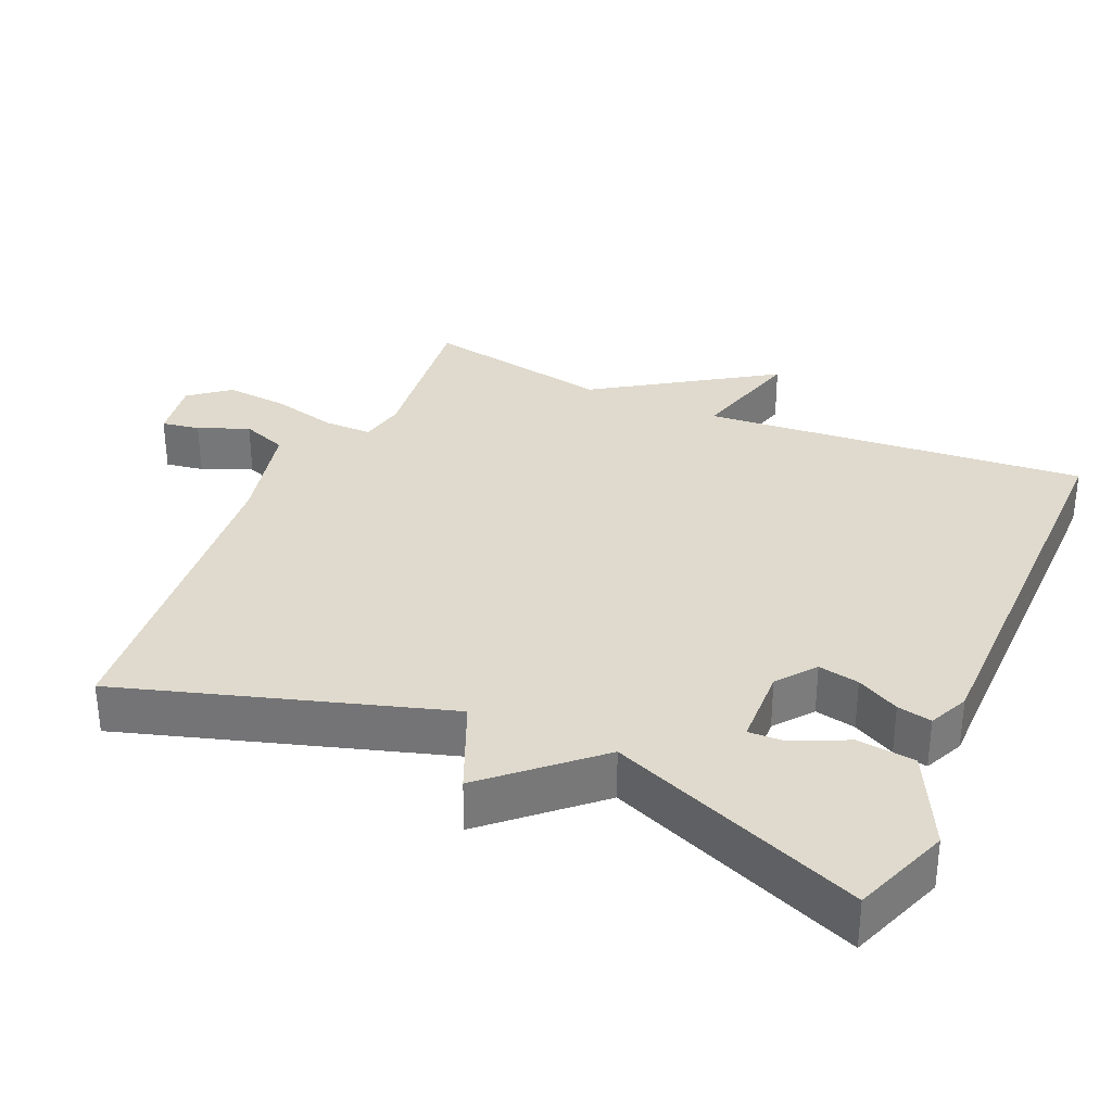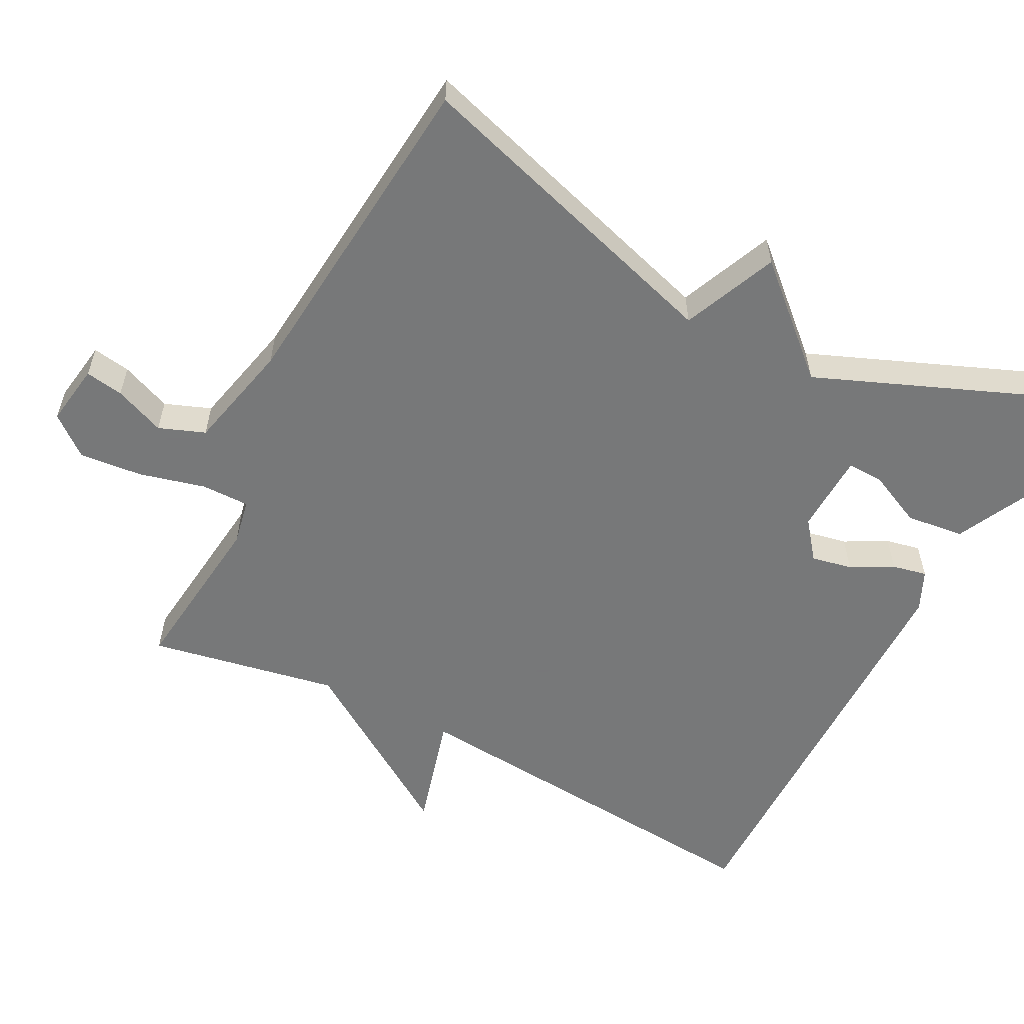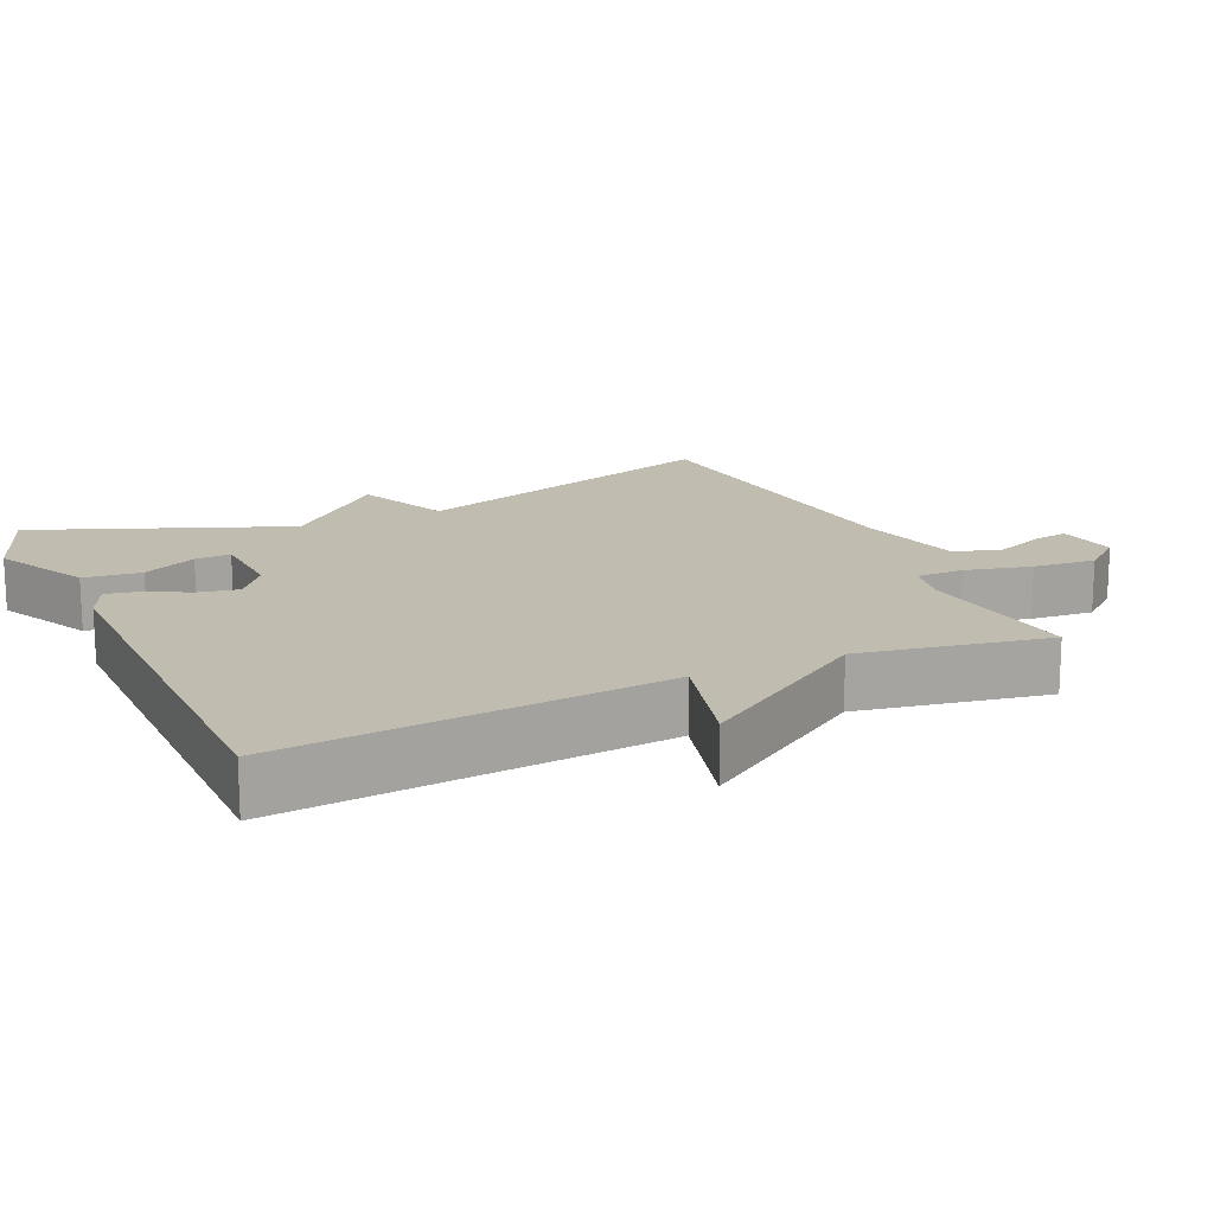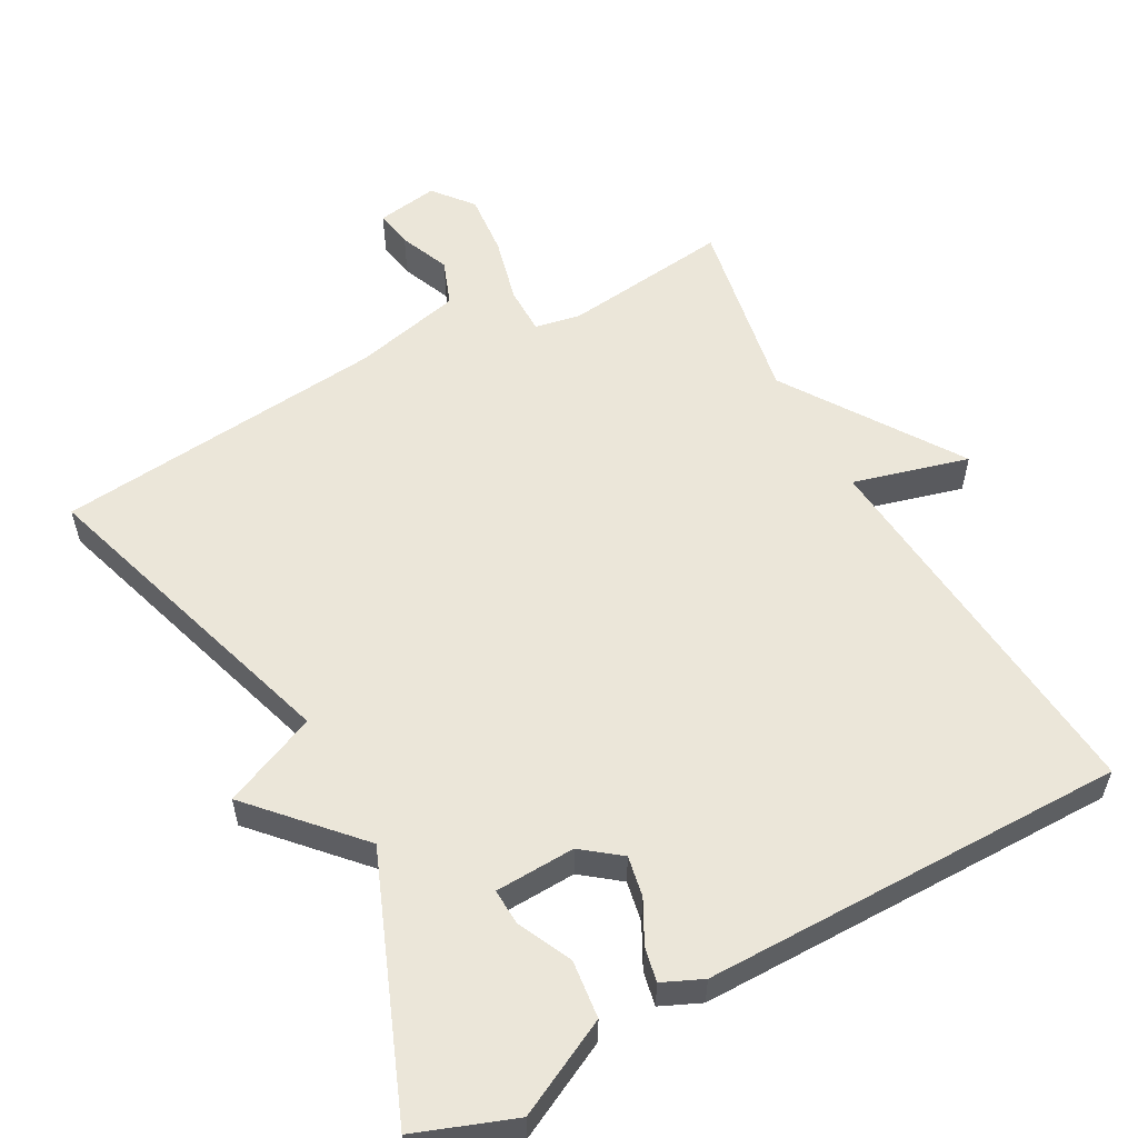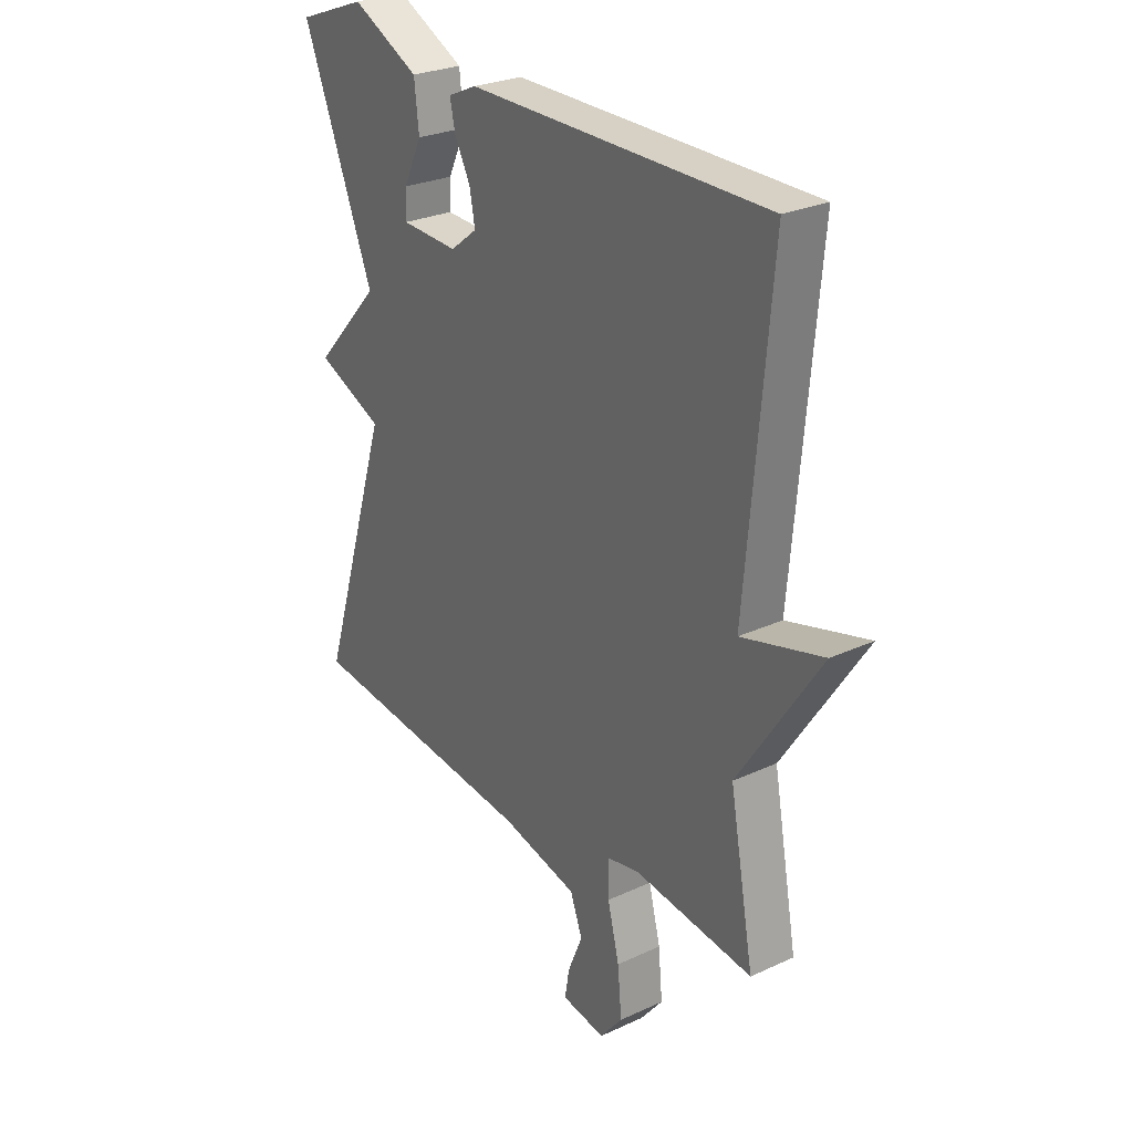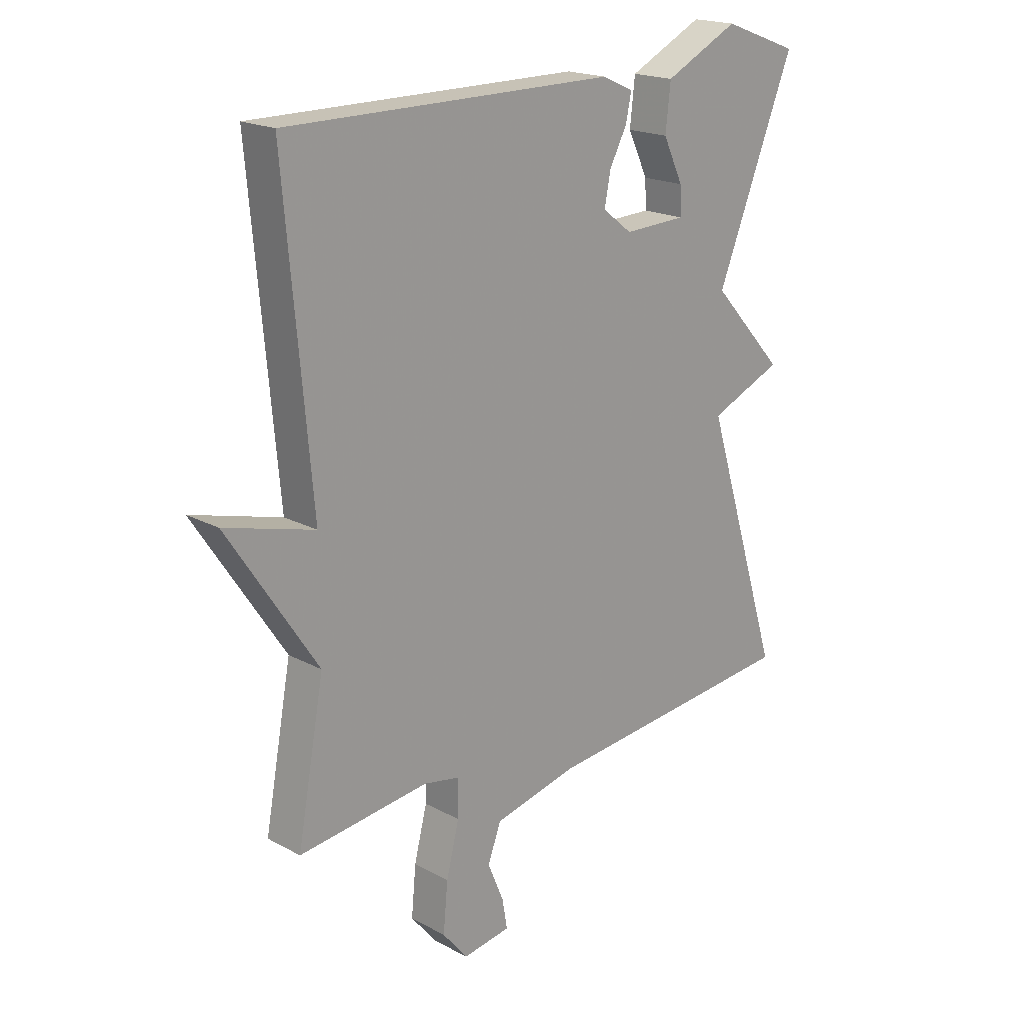
<metadata>
{"format":"obj","ext":"obj","renderer":"f3d","projection":"perspective","resolution":1024,"background":"white","views":[{"elev":32.8,"azim":-66.1,"up":"+Y"},{"elev":-57.3,"azim":-117.0,"up":"+Y"},{"elev":16.4,"azim":65.4,"up":"+Y"},{"elev":56.3,"azim":-28.6,"up":"+Y"},{"elev":26.9,"azim":54.3,"up":"+Z"},{"elev":19.2,"azim":135.4,"up":"+Z"}]}
</metadata>
<code>
v 0.5 0.07 0.5
v 0.452 0.07 -0.037
v 0.613 0.07 0.006
v 0.452 0.07 -0.237
v 0.5 0.07 -0.5
v 0.266 0.07 -0.471
v 0.202 0.07 -0.483
v 0.202 0.07 -0.55
v 0.225 0.07 -0.642
v 0.233 0.07 -0.73
v 0.188 0.07 -0.785
v 0.102 0.07 -0.771
v 0.111 0.07 -0.718
v 0.14 0.07 -0.648
v 0.116 0.07 -0.584
v -0.035 0.07 -0.548
v -0.5 0.07 -0.5
v -0.36 0.07 -0.052
v -0.491 0.07 0.005
v -0.36 0.07 0.148
v -0.5 0.07 0.5
v -0.364 0.07 0.55
v -0.231 0.07 0.483
v -0.222 0.07 0.402
v -0.258 0.07 0.326
v -0.26 0.07 0.276
v -0.148 0.07 0.271
v -0.095 0.07 0.312
v -0.106 0.07 0.369
v -0.137 0.07 0.428
v -0.147 0.07 0.476
v -0.091 0.07 0.501
v 0.5 0 0.5
v 0.452 0 -0.037
v 0.613 0 0.006
v 0.452 0 -0.237
v 0.5 0 -0.5
v 0.266 0 -0.471
v 0.202 0 -0.483
v 0.202 0 -0.55
v 0.225 0 -0.642
v 0.233 0 -0.73
v 0.188 0 -0.785
v 0.102 0 -0.771
v 0.111 0 -0.718
v 0.14 0 -0.648
v 0.116 0 -0.584
v -0.035 0 -0.548
v -0.5 0 -0.5
v -0.36 0 -0.052
v -0.491 0 0.005
v -0.36 0 0.148
v -0.5 0 0.5
v -0.364 0 0.55
v -0.231 0 0.483
v -0.222 0 0.402
v -0.258 0 0.326
v -0.26 0 0.276
v -0.148 0 0.271
v -0.095 0 0.312
v -0.106 0 0.369
v -0.137 0 0.428
v -0.147 0 0.476
v -0.091 0 0.501
f 32 1 2
f 31 32 2
f 30 31 2
f 29 30 2
f 28 29 2
f 27 28 2
f 26 27 2
f 23 24 25
f 22 23 25
f 21 22 25
f 20 21 25
f 20 25 26
f 18 19 20
f 18 20 26 2
f 16 17 18 2
f 12 13 14
f 11 12 14
f 10 11 14
f 9 10 14
f 8 9 14
f 7 8 14 15
f 4 5 6
f 4 6 7
f 3 4 7
f 7 15 16
f 3 7 16
f 2 3 16
f 34 33 64
f 34 64 63
f 34 63 62
f 34 62 61
f 34 61 60
f 34 60 59
f 34 59 58
f 57 56 55
f 57 55 54
f 57 54 53
f 57 53 52
f 58 57 52
f 52 51 50
f 34 58 52 50
f 34 50 49 48
f 46 45 44
f 46 44 43
f 46 43 42
f 46 42 41
f 46 41 40
f 47 46 40 39
f 38 37 36
f 39 38 36
f 39 36 35
f 48 47 39
f 48 39 35
f 48 35 34
f 1 33 34 2
f 2 34 35 3
f 3 35 36 4
f 4 36 37 5
f 5 37 38 6
f 6 38 39 7
f 7 39 40 8
f 8 40 41 9
f 9 41 42 10
f 10 42 43 11
f 11 43 44 12
f 12 44 45 13
f 13 45 46 14
f 14 46 47 15
f 15 47 48 16
f 16 48 49 17
f 17 49 50 18
f 18 50 51 19
f 19 51 52 20
f 20 52 53 21
f 21 53 54 22
f 22 54 55 23
f 23 55 56 24
f 24 56 57 25
f 25 57 58 26
f 26 58 59 27
f 27 59 60 28
f 28 60 61 29
f 29 61 62 30
f 30 62 63 31
f 31 63 64 32
f 32 64 33 1

</code>
